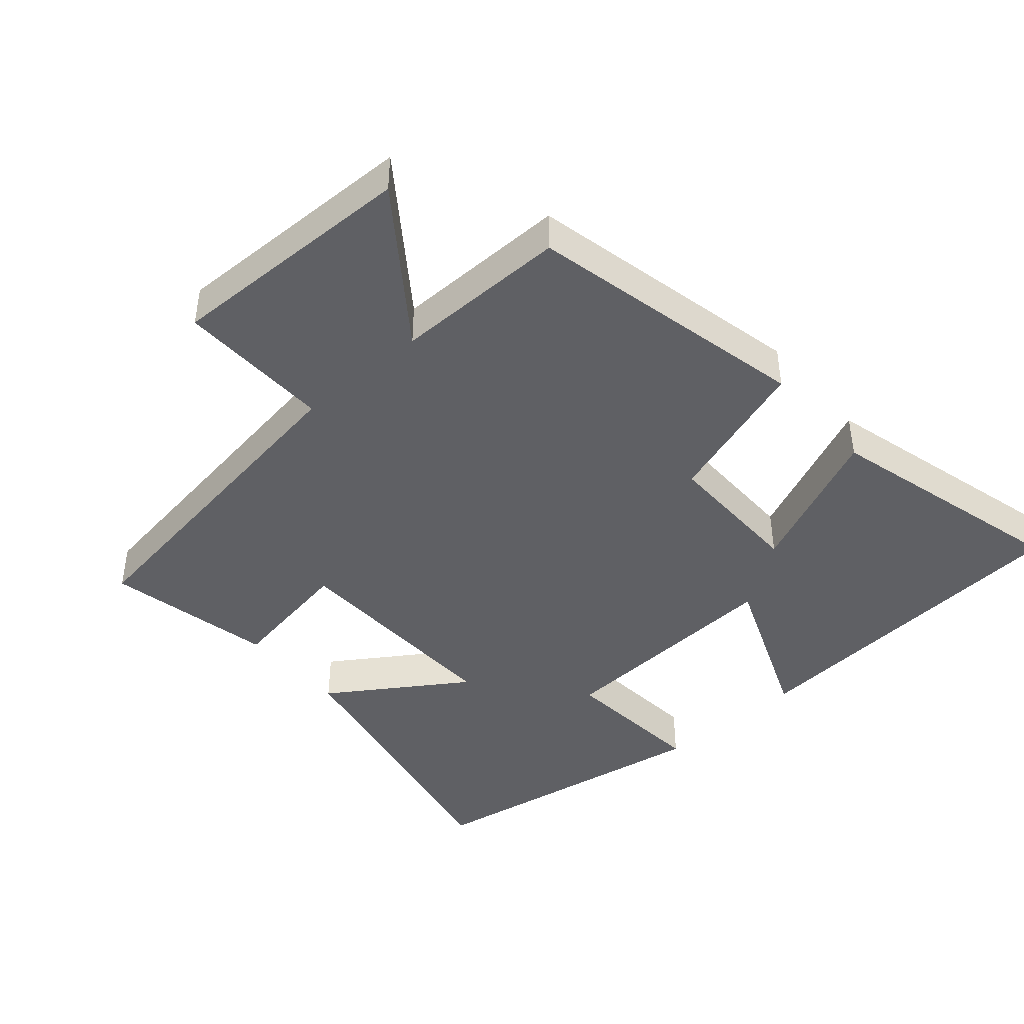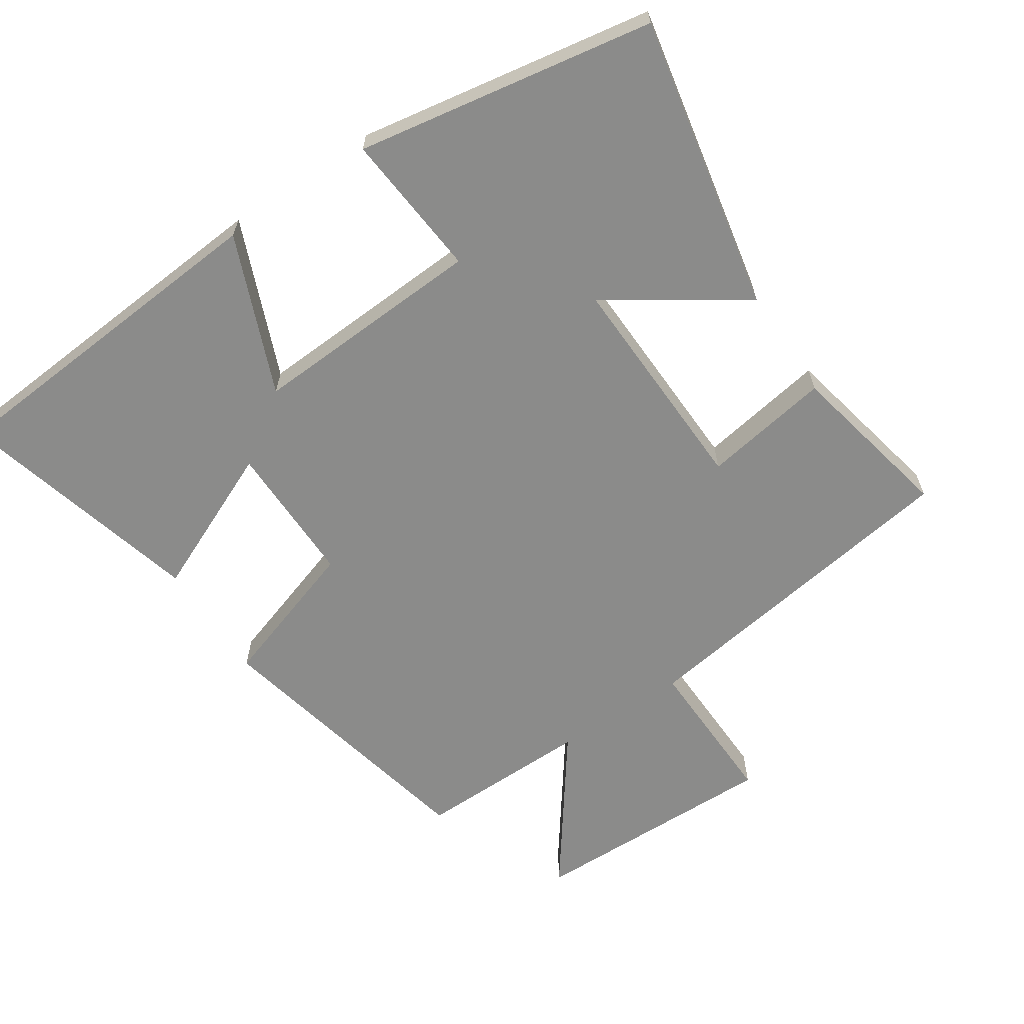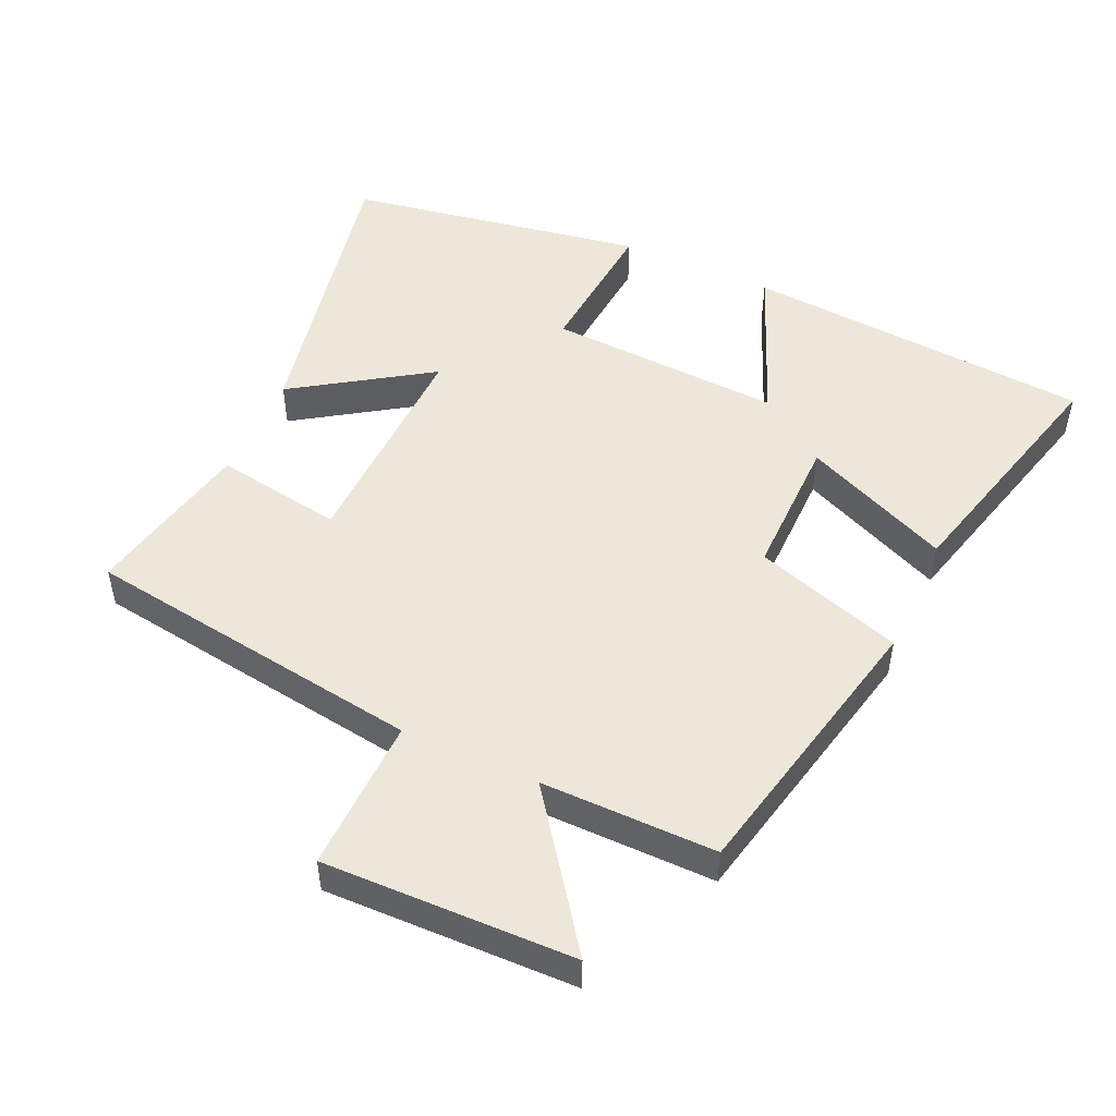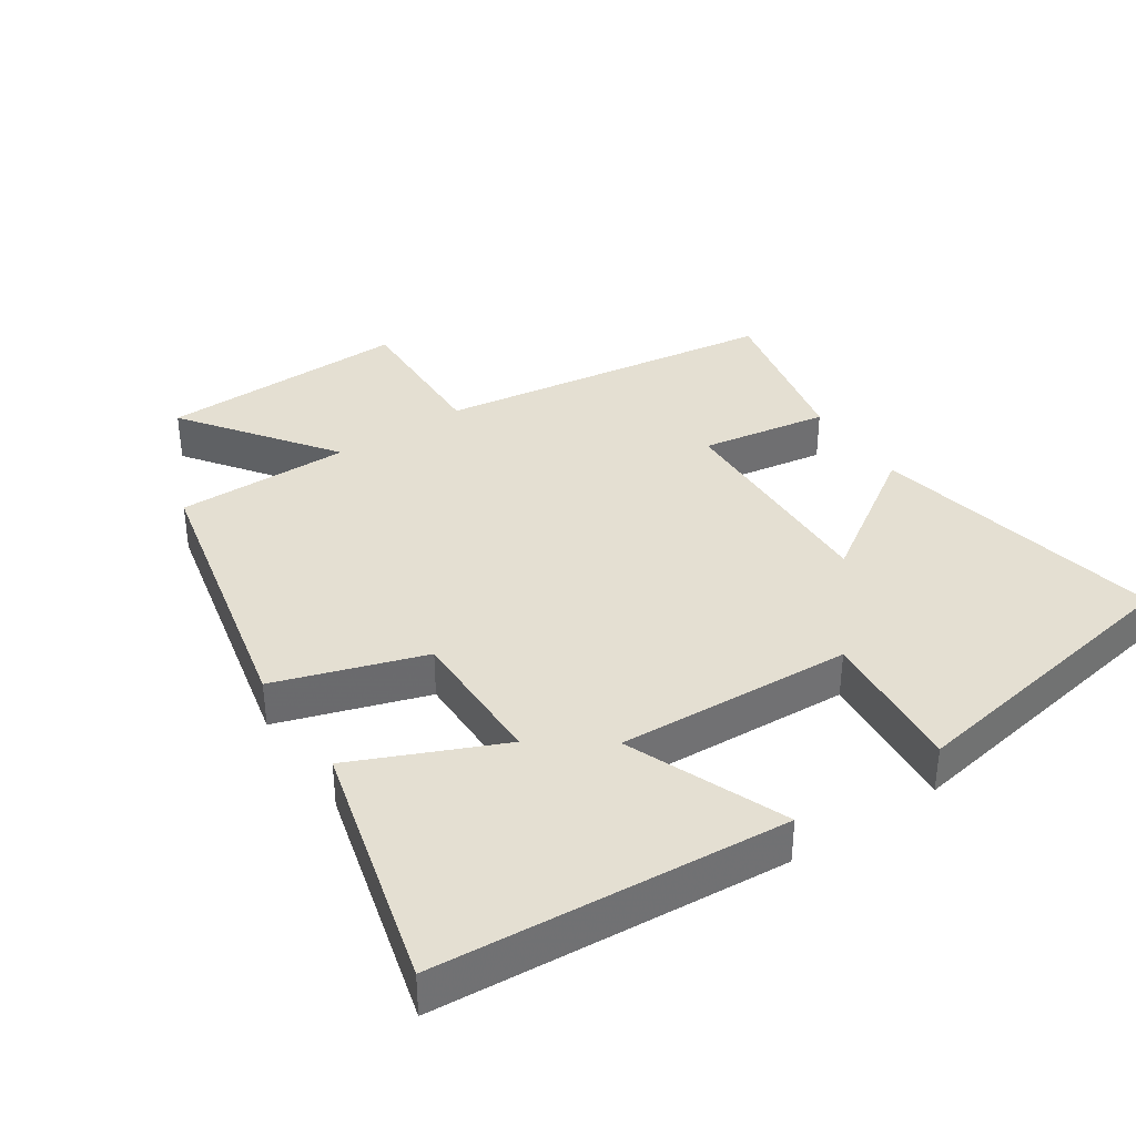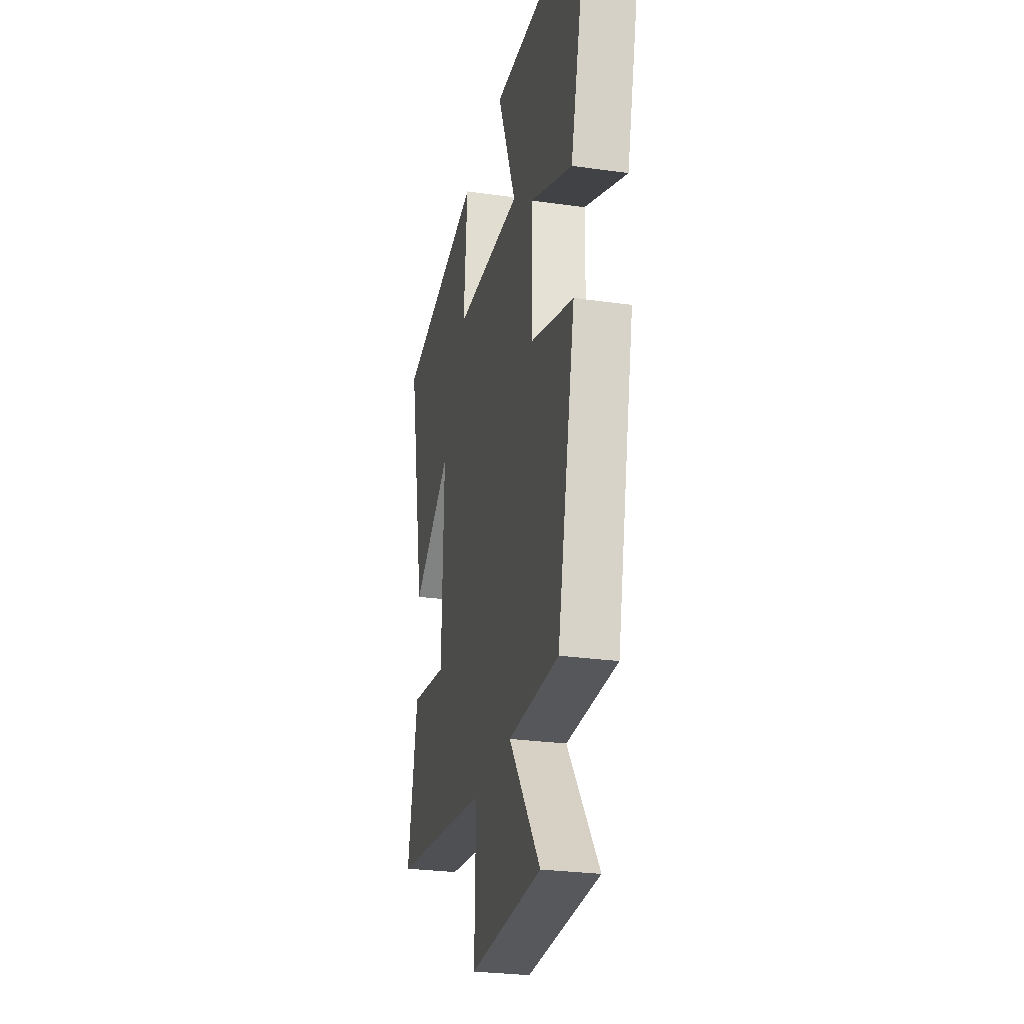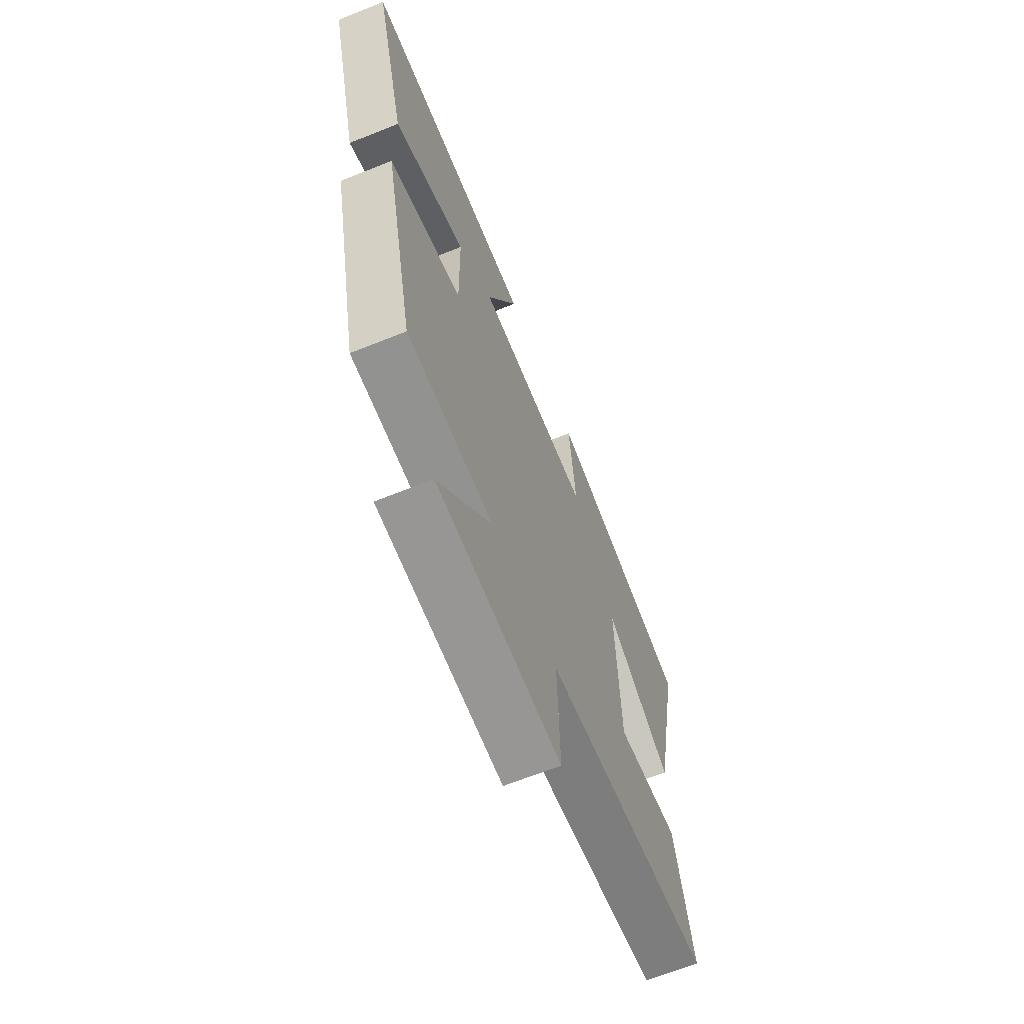
<metadata>
{"format":"obj","ext":"obj","renderer":"f3d","projection":"perspective","resolution":1024,"background":"white","views":[{"elev":-43.7,"azim":-139.0,"up":"+Y"},{"elev":-63.7,"azim":33.7,"up":"+Y"},{"elev":50.1,"azim":-155.6,"up":"+Y"},{"elev":37.1,"azim":-33.8,"up":"+Y"},{"elev":-27.3,"azim":-102.3,"up":"+Z"},{"elev":-66.7,"azim":-68.1,"up":"+Z"}]}
</metadata>
<code>
v -0.409 0.07 -0.502
v -0.5 0.07 -0.088
v -0.282 0.07 -0.017
v -0.284 0.07 0.193
v -0.5 0.07 0.098
v -0.595 0.07 0.461
v -0.083 0.07 0.5
v -0.178 0.07 0.267
v 0.168 0.07 0.285
v 0.149 0.07 0.5
v 0.587 0.07 0.425
v 0.5 0.07 -0.009
v 0.302 0.07 0.122
v 0.312 0.07 -0.21
v 0.5 0.07 -0.179
v 0.552 0.07 -0.426
v 0.05 0.07 -0.5
v 0.056 0.07 -0.727
v -0.312 0.07 -0.719
v -0.152 0.07 -0.5
v -0.409 0 -0.502
v -0.5 0 -0.088
v -0.282 0 -0.017
v -0.284 0 0.193
v -0.5 0 0.098
v -0.595 0 0.461
v -0.083 0 0.5
v -0.178 0 0.267
v 0.168 0 0.285
v 0.149 0 0.5
v 0.587 0 0.425
v 0.5 0 -0.009
v 0.302 0 0.122
v 0.312 0 -0.21
v 0.5 0 -0.179
v 0.552 0 -0.426
v 0.05 0 -0.5
v 0.056 0 -0.727
v -0.312 0 -0.719
v -0.152 0 -0.5
f 17 18 19 20
f 15 16 17 20
f 14 15 20 1
f 13 14 1 2
f 10 11 12 13
f 9 10 13
f 8 9 13
f 5 6 7 8
f 4 5 8
f 3 4 8 13
f 2 3 13
f 40 39 38 37
f 40 37 36 35
f 21 40 35 34
f 22 21 34 33
f 33 32 31 30
f 33 30 29
f 33 29 28
f 28 27 26 25
f 28 25 24
f 33 28 24 23
f 33 23 22
f 1 21 22 2
f 2 22 23 3
f 3 23 24 4
f 4 24 25 5
f 5 25 26 6
f 6 26 27 7
f 7 27 28 8
f 8 28 29 9
f 9 29 30 10
f 10 30 31 11
f 11 31 32 12
f 12 32 33 13
f 13 33 34 14
f 14 34 35 15
f 15 35 36 16
f 16 36 37 17
f 17 37 38 18
f 18 38 39 19
f 19 39 40 20
f 20 40 21 1

</code>
